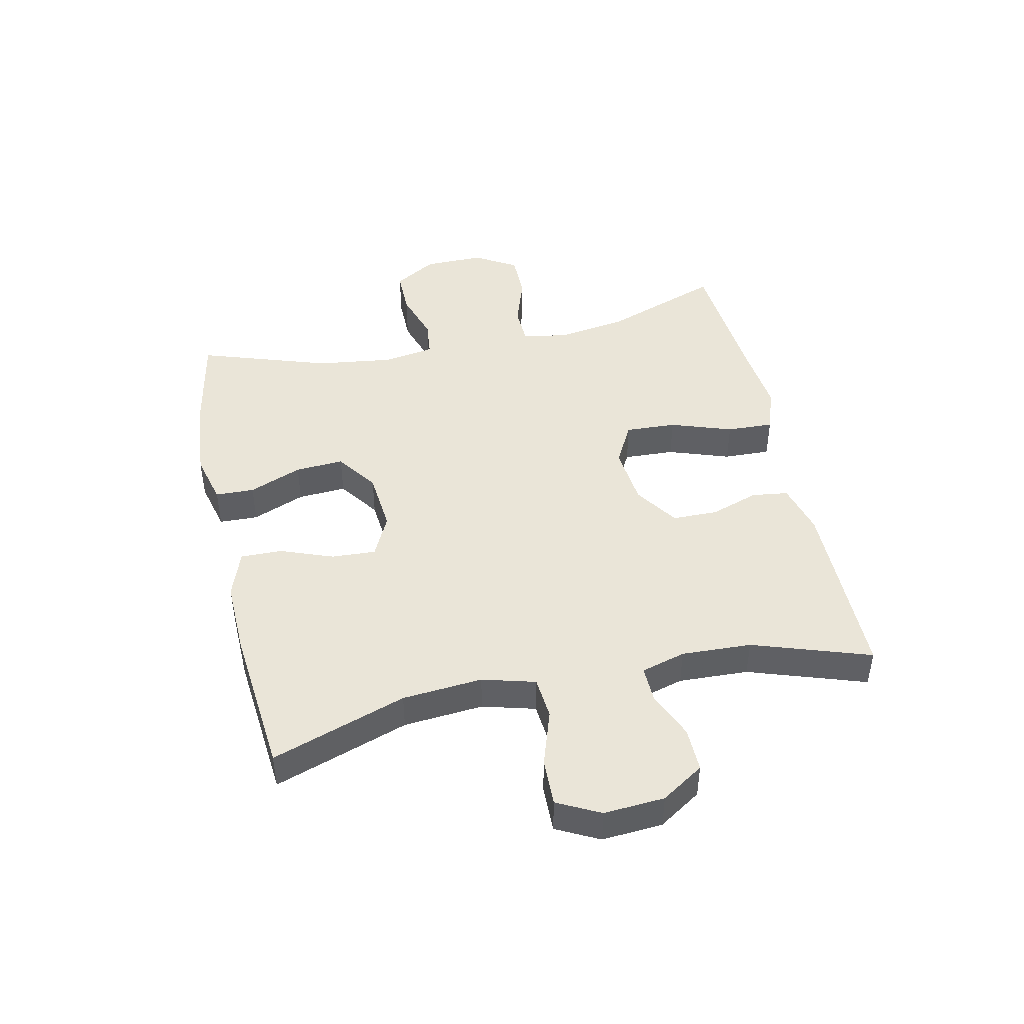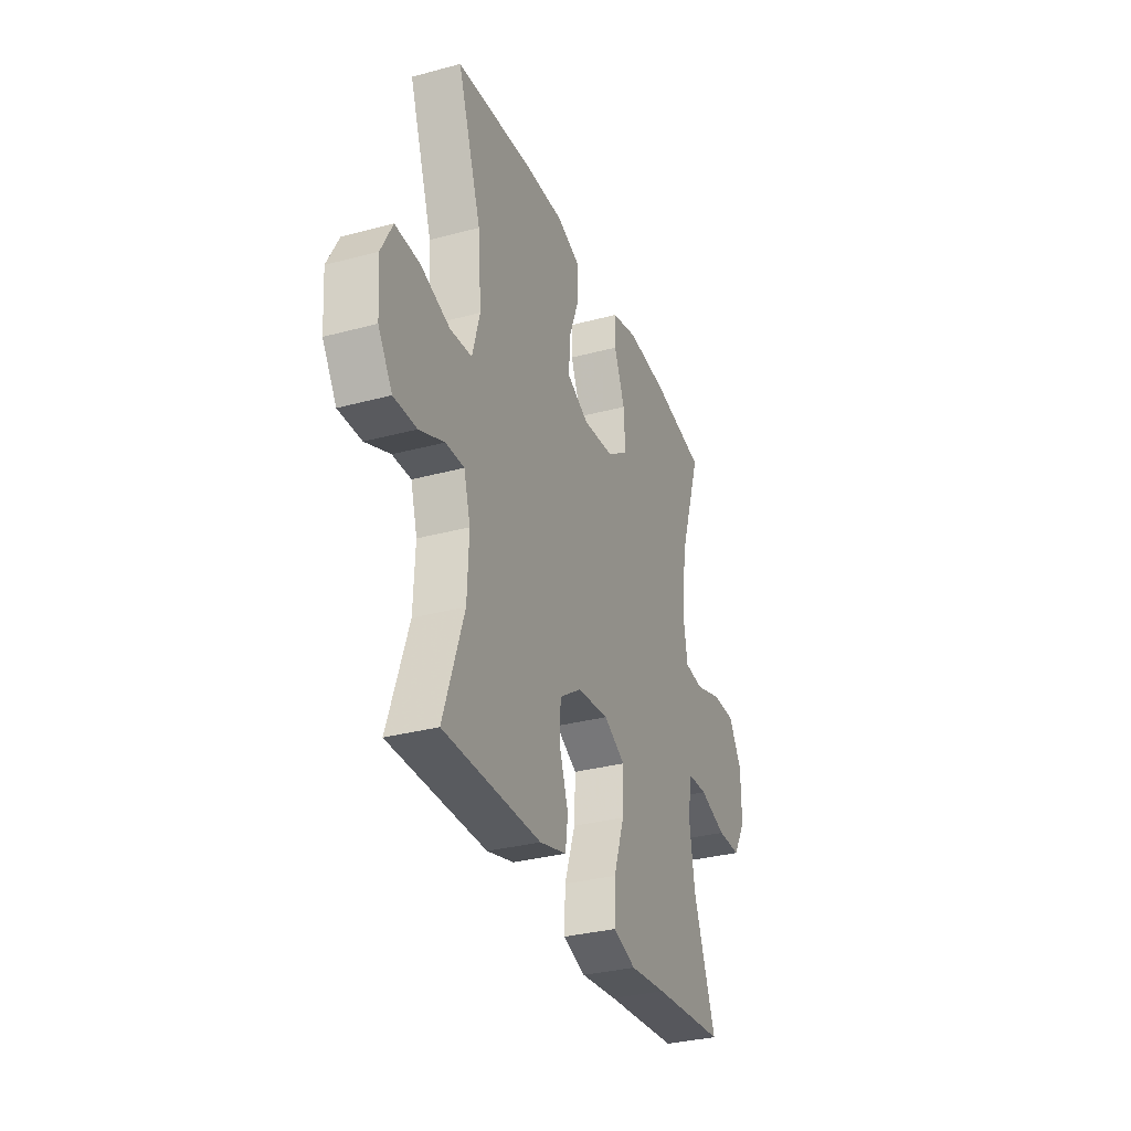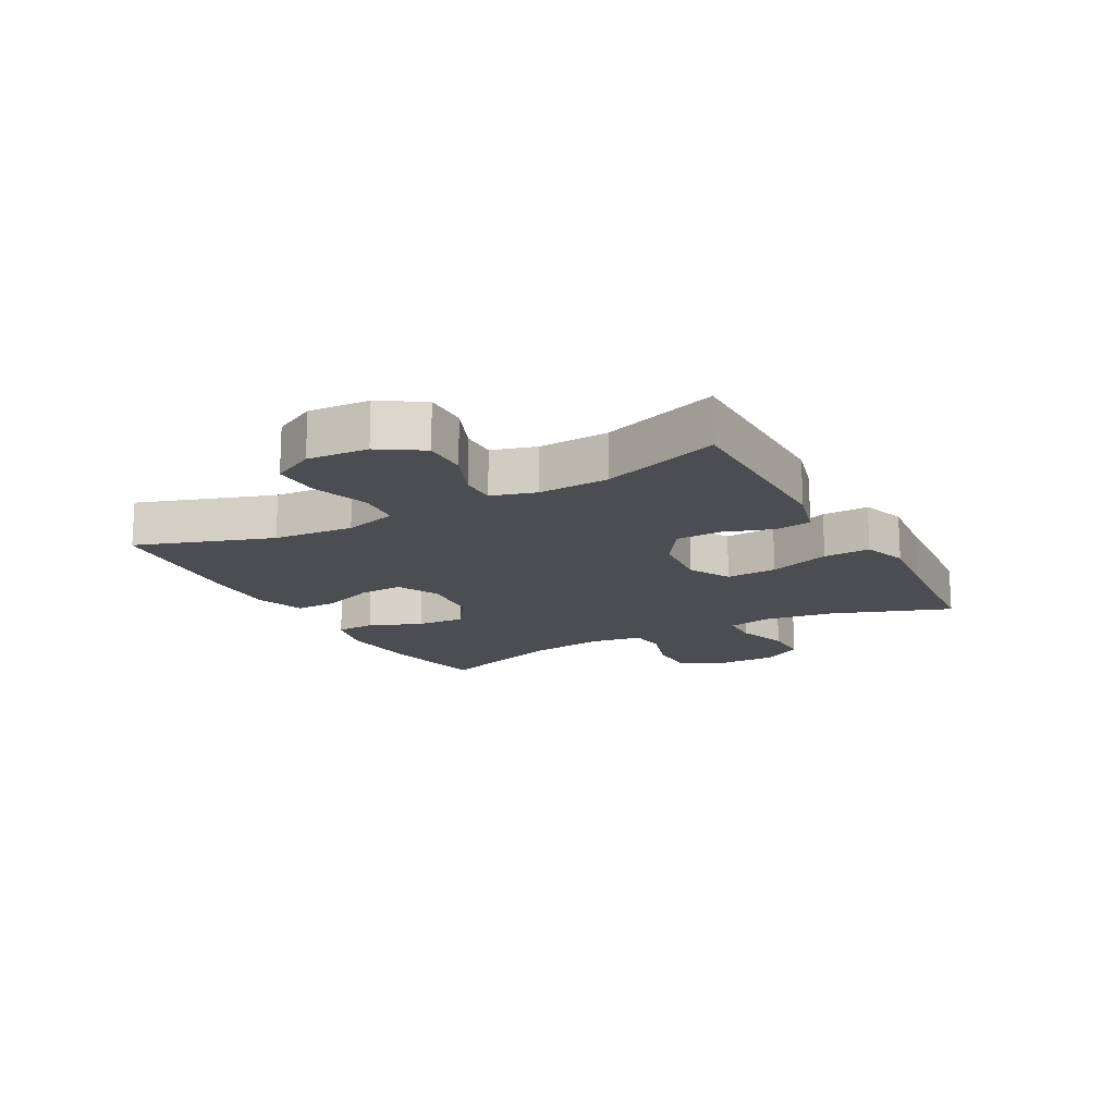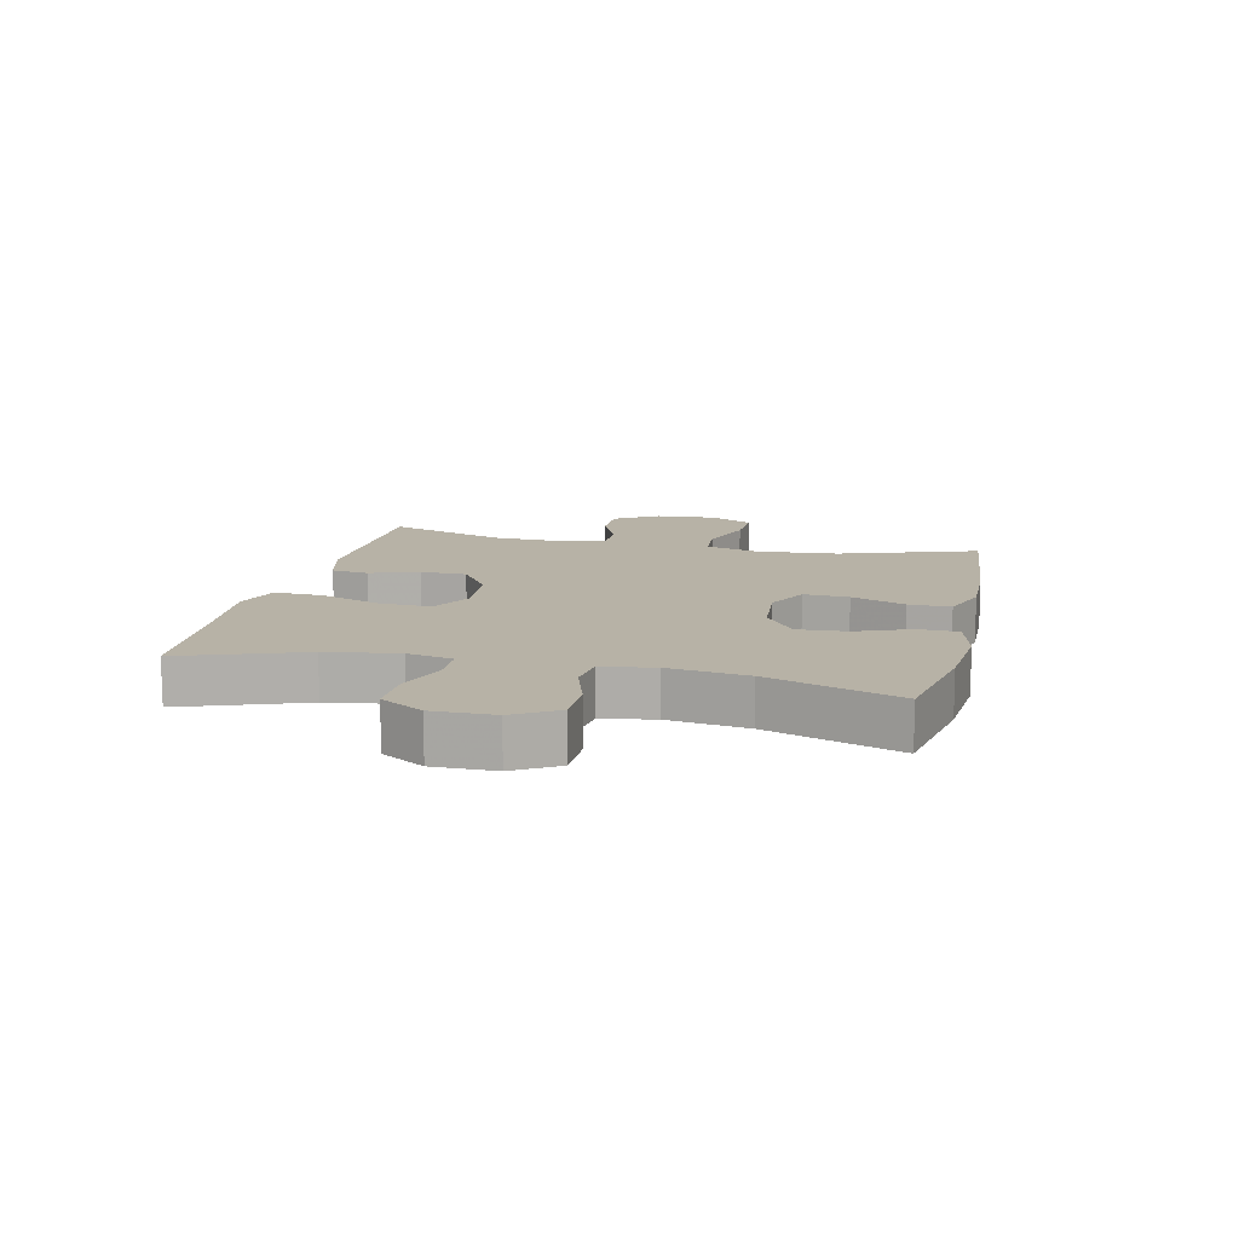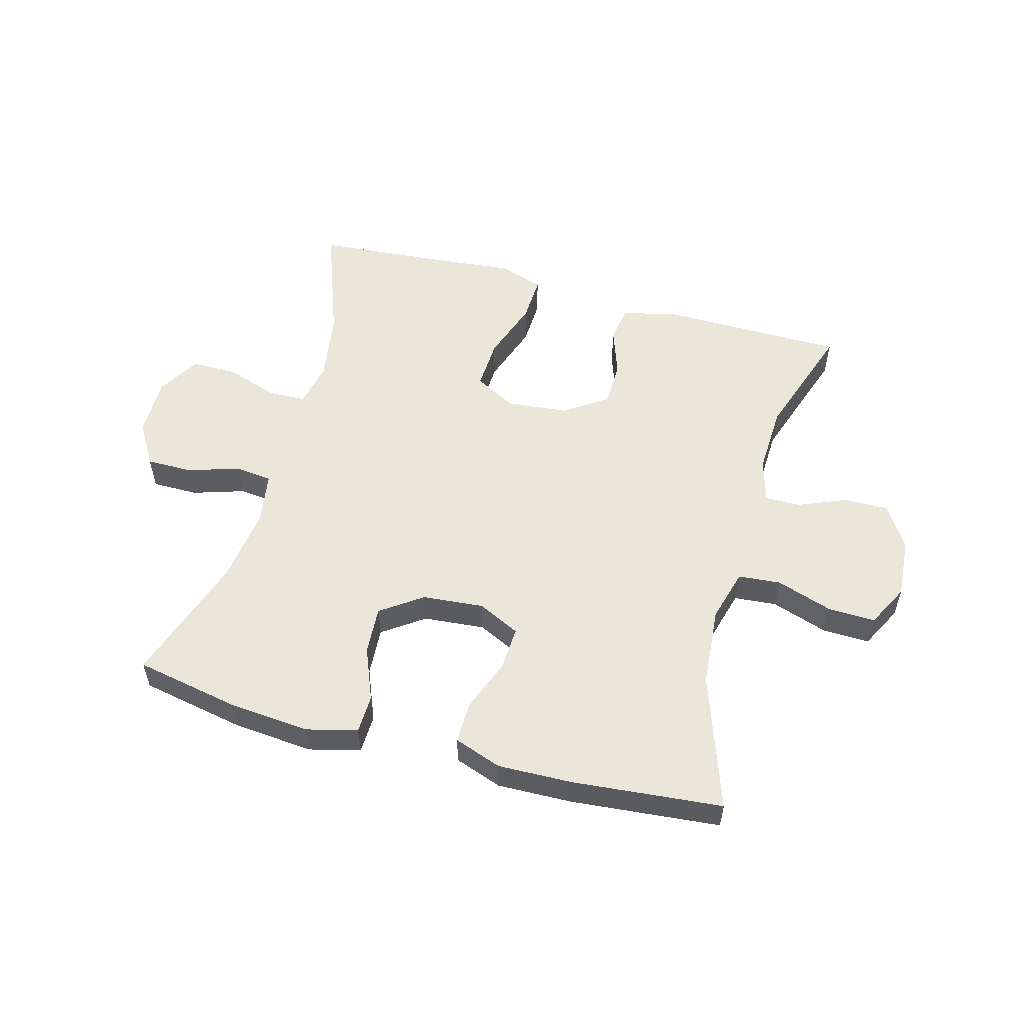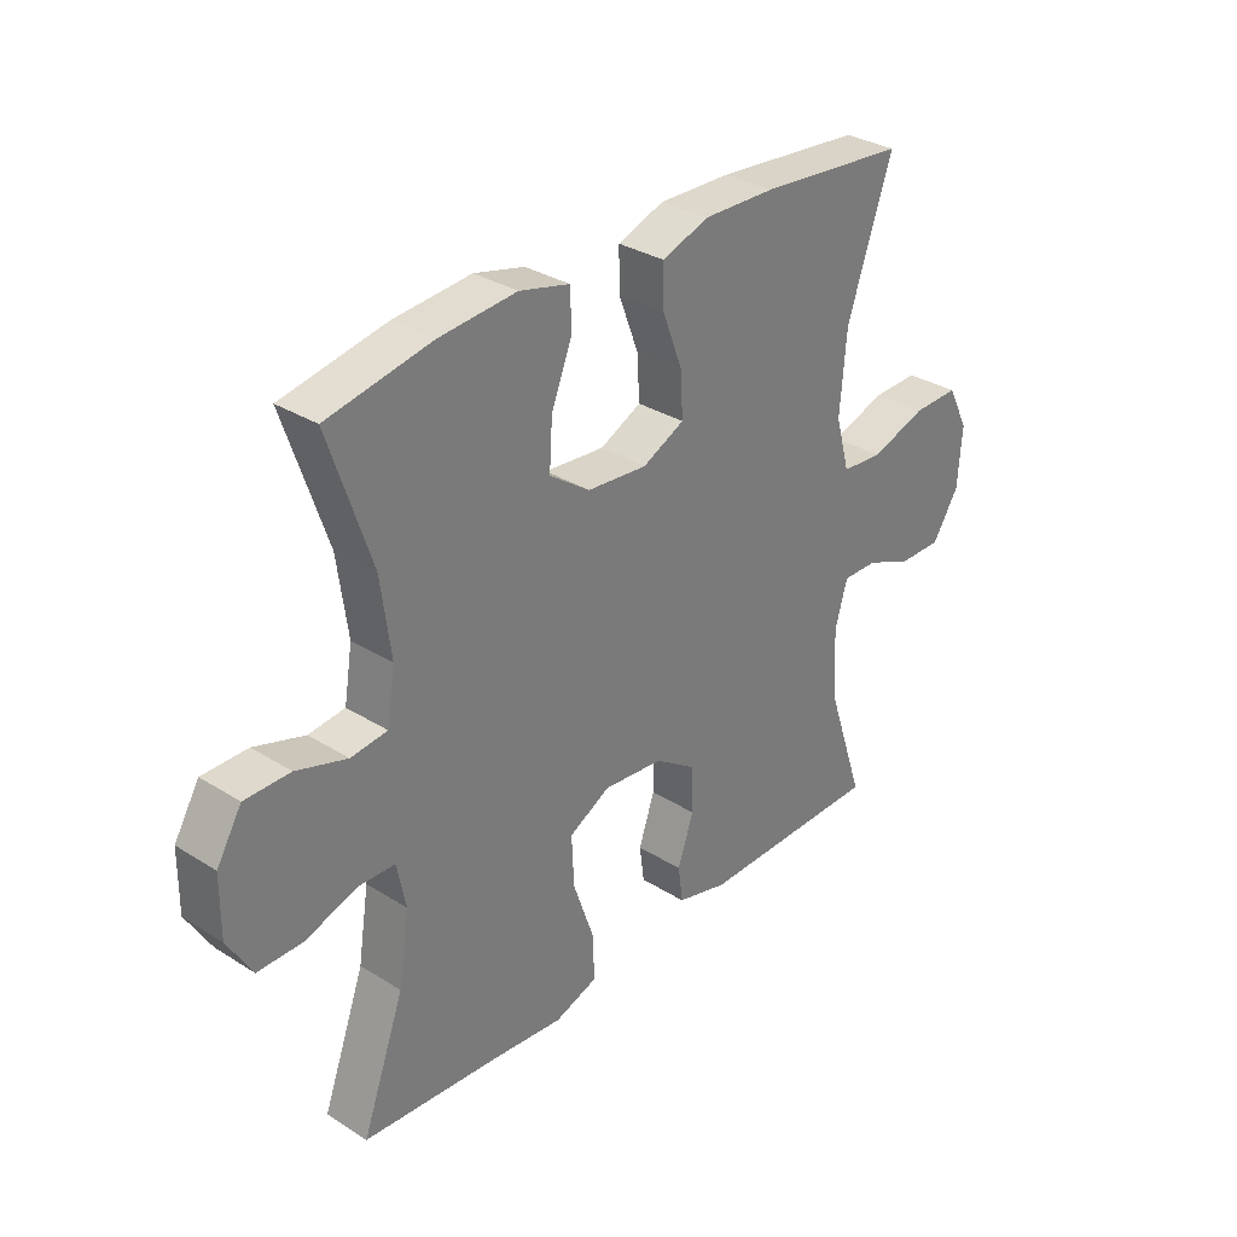
<metadata>
{"format":"obj","ext":"obj","renderer":"f3d","projection":"perspective","resolution":1024,"background":"white","views":[{"elev":45.2,"azim":77.7,"up":"+Y"},{"elev":-32.1,"azim":110.7,"up":"+Z"},{"elev":-16.0,"azim":118.7,"up":"+Y"},{"elev":12.5,"azim":-76.9,"up":"+Y"},{"elev":54.8,"azim":15.3,"up":"+Y"},{"elev":32.0,"azim":-48.6,"up":"+Z"}]}
</metadata>
<code>
v 0.5 0.07 -0.5
v 0.19 0.07 -0.502
v 0.104 0.07 -0.479
v 0.096 0.07 -0.419
v 0.123 0.07 -0.34
v 0.122 0.07 -0.265
v 0.051 0.07 -0.217
v -0.05 0.07 -0.207
v -0.119 0.07 -0.244
v -0.115 0.07 -0.328
v -0.08 0.07 -0.429
v -0.077 0.07 -0.506
v -0.15 0.07 -0.531
v -0.267 0.07 -0.519
v -0.5 0.07 -0.5
v -0.429 0.07 -0.305
v -0.411 0.07 -0.189
v -0.426 0.07 -0.115
v -0.488 0.07 -0.113
v -0.574 0.07 -0.142
v -0.65 0.07 -0.142
v -0.691 0.07 -0.073
v -0.69 0.07 0.026
v -0.648 0.07 0.096
v -0.572 0.07 0.096
v -0.487 0.07 0.069
v -0.426 0.07 0.076
v -0.412 0.07 0.161
v -0.429 0.07 0.288
v -0.5 0.07 0.5
v -0.325 0.07 0.534
v -0.195 0.07 0.545
v -0.111 0.07 0.524
v -0.109 0.07 0.46
v -0.144 0.07 0.373
v -0.149 0.07 0.293
v -0.081 0.07 0.245
v 0.02 0.07 0.236
v 0.09 0.07 0.27
v 0.086 0.07 0.343
v 0.053 0.07 0.43
v 0.052 0.07 0.498
v 0.13 0.07 0.526
v 0.252 0.07 0.523
v 0.5 0.07 0.5
v 0.424 0.07 0.278
v 0.413 0.07 0.146
v 0.437 0.07 0.059
v 0.507 0.07 0.053
v 0.6 0.07 0.084
v 0.678 0.07 0.086
v 0.714 0.07 0.016
v 0.707 0.07 -0.084
v 0.662 0.07 -0.154
v 0.589 0.07 -0.153
v 0.51 0.07 -0.12
v 0.451 0.07 -0.119
v 0.43 0.07 -0.192
v 0.435 0.07 -0.307
v 0.5 0 -0.5
v 0.19 0 -0.502
v 0.104 0 -0.479
v 0.096 0 -0.419
v 0.123 0 -0.34
v 0.122 0 -0.265
v 0.051 0 -0.217
v -0.05 0 -0.207
v -0.119 0 -0.244
v -0.115 0 -0.328
v -0.08 0 -0.429
v -0.077 0 -0.506
v -0.15 0 -0.531
v -0.267 0 -0.519
v -0.5 0 -0.5
v -0.429 0 -0.305
v -0.411 0 -0.189
v -0.426 0 -0.115
v -0.488 0 -0.113
v -0.574 0 -0.142
v -0.65 0 -0.142
v -0.691 0 -0.073
v -0.69 0 0.026
v -0.648 0 0.096
v -0.572 0 0.096
v -0.487 0 0.069
v -0.426 0 0.076
v -0.412 0 0.161
v -0.429 0 0.288
v -0.5 0 0.5
v -0.325 0 0.534
v -0.195 0 0.545
v -0.111 0 0.524
v -0.109 0 0.46
v -0.144 0 0.373
v -0.149 0 0.293
v -0.081 0 0.245
v 0.02 0 0.236
v 0.09 0 0.27
v 0.086 0 0.343
v 0.053 0 0.43
v 0.052 0 0.498
v 0.13 0 0.526
v 0.252 0 0.523
v 0.5 0 0.5
v 0.424 0 0.278
v 0.413 0 0.146
v 0.437 0 0.059
v 0.507 0 0.053
v 0.6 0 0.084
v 0.678 0 0.086
v 0.714 0 0.016
v 0.707 0 -0.084
v 0.662 0 -0.154
v 0.589 0 -0.153
v 0.51 0 -0.12
v 0.451 0 -0.119
v 0.43 0 -0.192
v 0.435 0 -0.307
f 54 55 56
f 53 54 56
f 52 53 56
f 51 52 56
f 50 51 56
f 49 50 56
f 48 49 56 57
f 47 48 57 58
f 44 45 46
f 43 44 46
f 42 43 46
f 41 42 46
f 40 41 46
f 39 40 46 47
f 47 58 59
f 39 47 59
f 38 39 59
f 33 34 35
f 32 33 35
f 31 32 35
f 30 31 35
f 29 30 35
f 28 29 35 36
f 27 28 36 37
f 24 25 26
f 23 24 26
f 22 23 26
f 21 22 26
f 20 21 26
f 19 20 26
f 18 19 26 27
f 27 37 38
f 18 27 38
f 17 18 38
f 14 15 16
f 14 16 17
f 13 14 17
f 12 13 17
f 11 12 17
f 10 11 17
f 3 4 5
f 2 3 5
f 1 2 5
f 59 1 5
f 59 5 6
f 38 59 6 7
f 9 10 17
f 8 9 17 38
f 7 8 38
f 115 114 113
f 115 113 112
f 115 112 111
f 115 111 110
f 115 110 109
f 115 109 108
f 116 115 108 107
f 117 116 107 106
f 105 104 103
f 105 103 102
f 105 102 101
f 105 101 100
f 105 100 99
f 106 105 99 98
f 118 117 106
f 118 106 98
f 118 98 97
f 94 93 92
f 94 92 91
f 94 91 90
f 94 90 89
f 94 89 88
f 95 94 88 87
f 96 95 87 86
f 85 84 83
f 85 83 82
f 85 82 81
f 85 81 80
f 85 80 79
f 85 79 78
f 86 85 78 77
f 97 96 86
f 97 86 77
f 97 77 76
f 75 74 73
f 76 75 73
f 76 73 72
f 76 72 71
f 76 71 70
f 76 70 69
f 64 63 62
f 64 62 61
f 64 61 60
f 64 60 118
f 65 64 118
f 66 65 118 97
f 76 69 68
f 97 76 68 67
f 97 67 66
f 1 60 61 2
f 2 61 62 3
f 3 62 63 4
f 4 63 64 5
f 5 64 65 6
f 6 65 66 7
f 7 66 67 8
f 8 67 68 9
f 9 68 69 10
f 10 69 70 11
f 11 70 71 12
f 12 71 72 13
f 13 72 73 14
f 14 73 74 15
f 15 74 75 16
f 16 75 76 17
f 17 76 77 18
f 18 77 78 19
f 19 78 79 20
f 20 79 80 21
f 21 80 81 22
f 22 81 82 23
f 23 82 83 24
f 24 83 84 25
f 25 84 85 26
f 26 85 86 27
f 27 86 87 28
f 28 87 88 29
f 29 88 89 30
f 30 89 90 31
f 31 90 91 32
f 32 91 92 33
f 33 92 93 34
f 34 93 94 35
f 35 94 95 36
f 36 95 96 37
f 37 96 97 38
f 38 97 98 39
f 39 98 99 40
f 40 99 100 41
f 41 100 101 42
f 42 101 102 43
f 43 102 103 44
f 44 103 104 45
f 45 104 105 46
f 46 105 106 47
f 47 106 107 48
f 48 107 108 49
f 49 108 109 50
f 50 109 110 51
f 51 110 111 52
f 52 111 112 53
f 53 112 113 54
f 54 113 114 55
f 55 114 115 56
f 56 115 116 57
f 57 116 117 58
f 58 117 118 59
f 59 118 60 1

</code>
